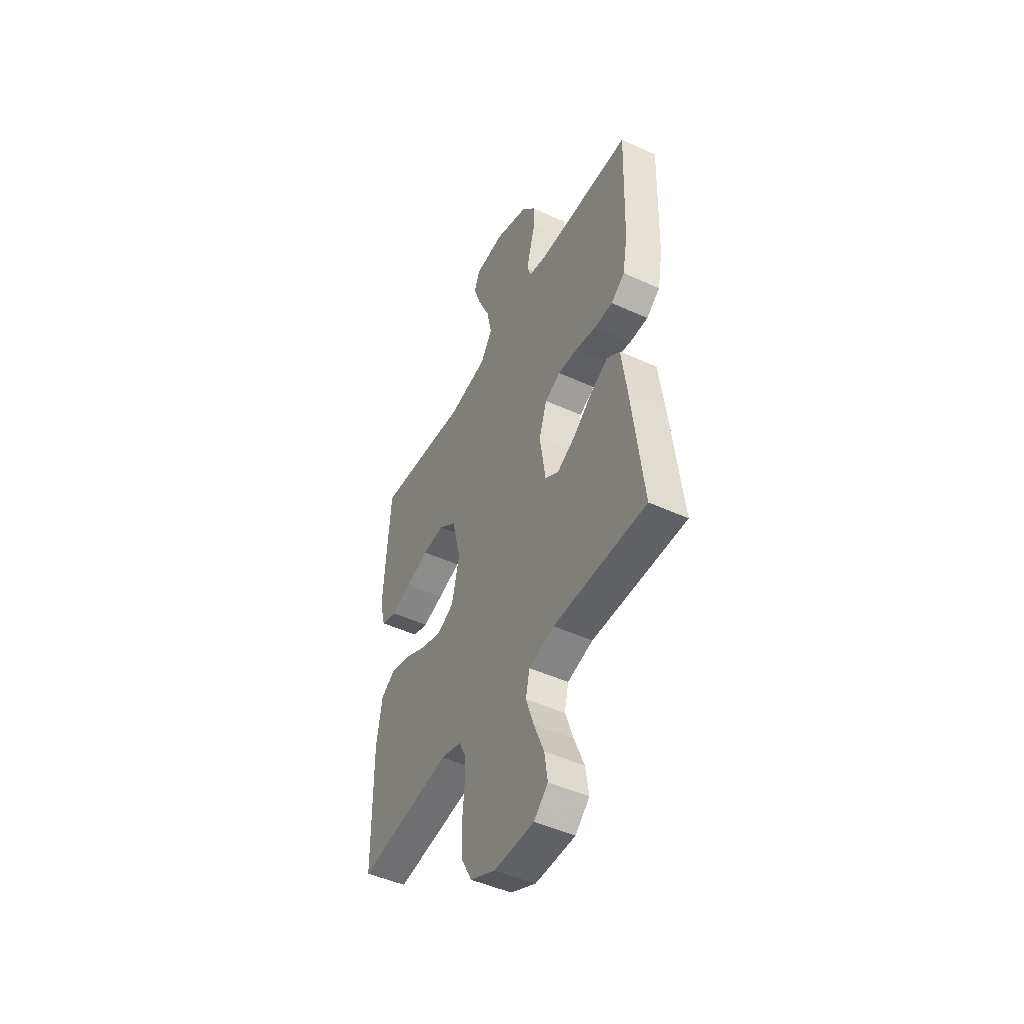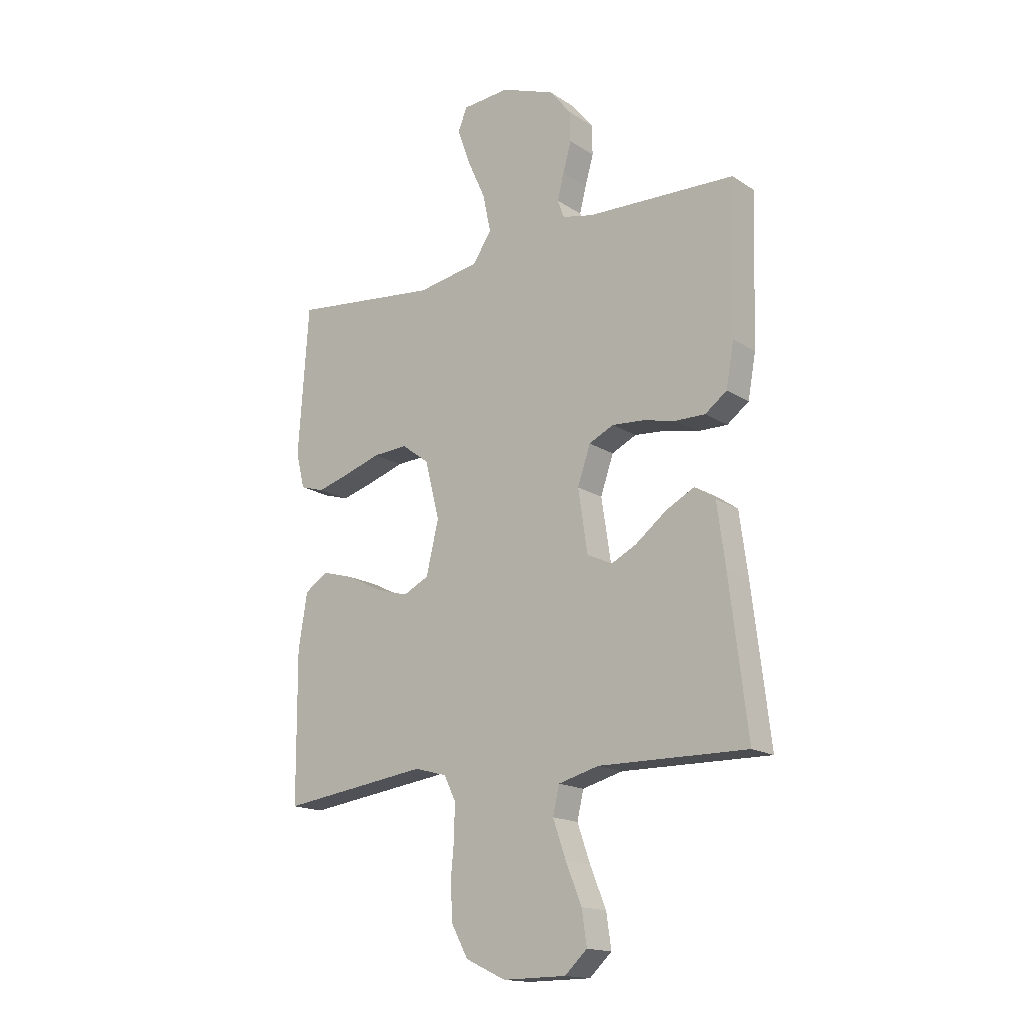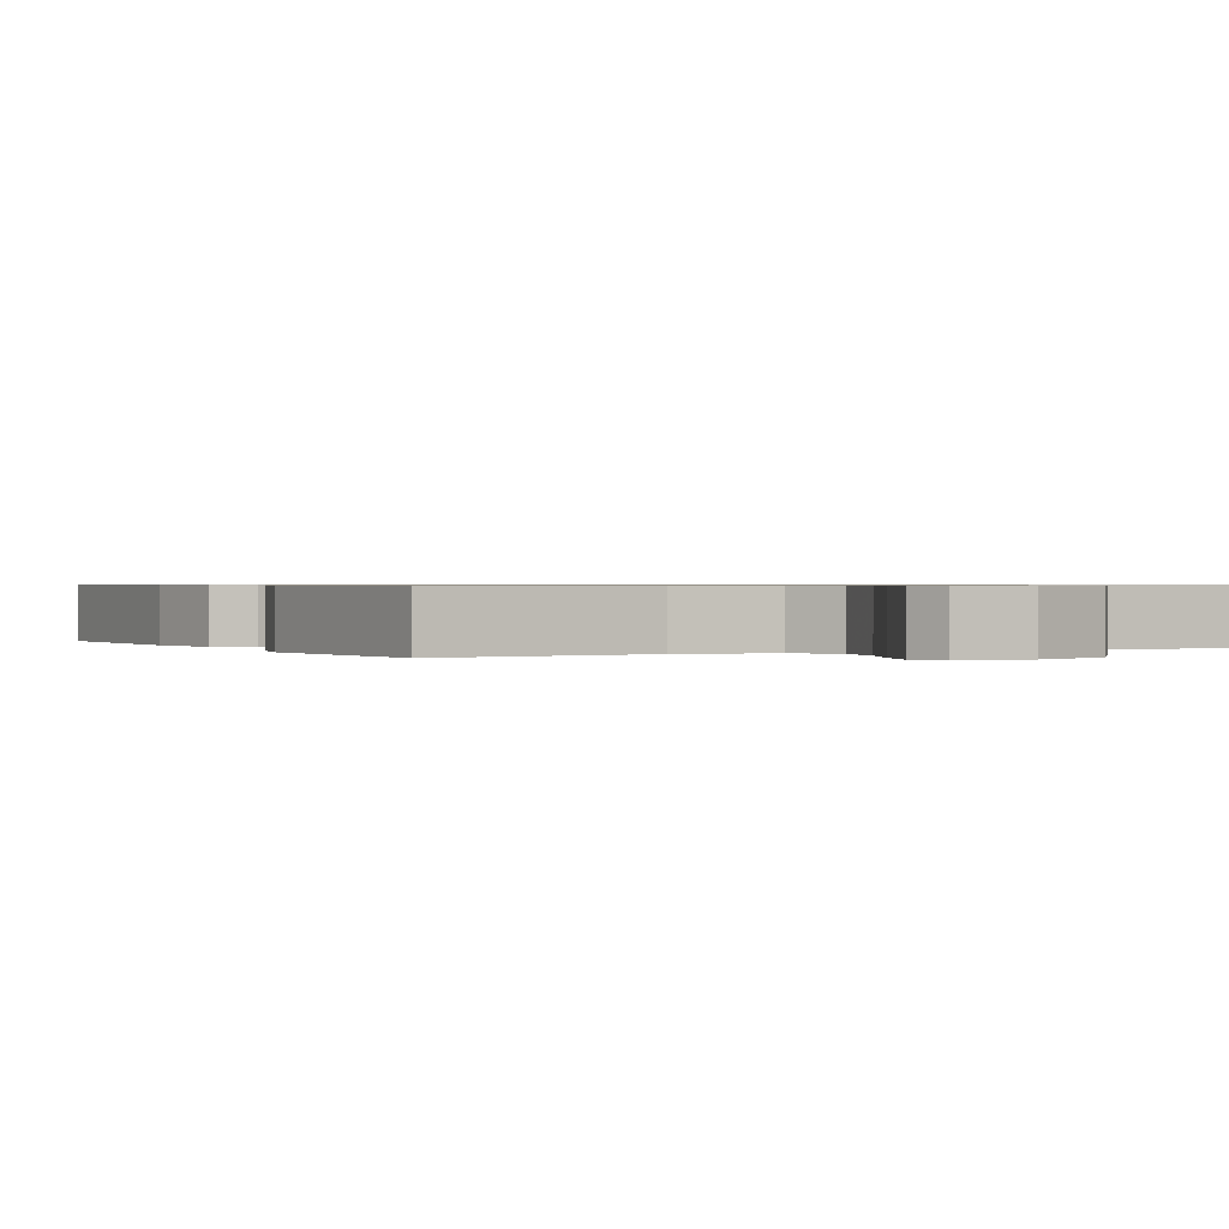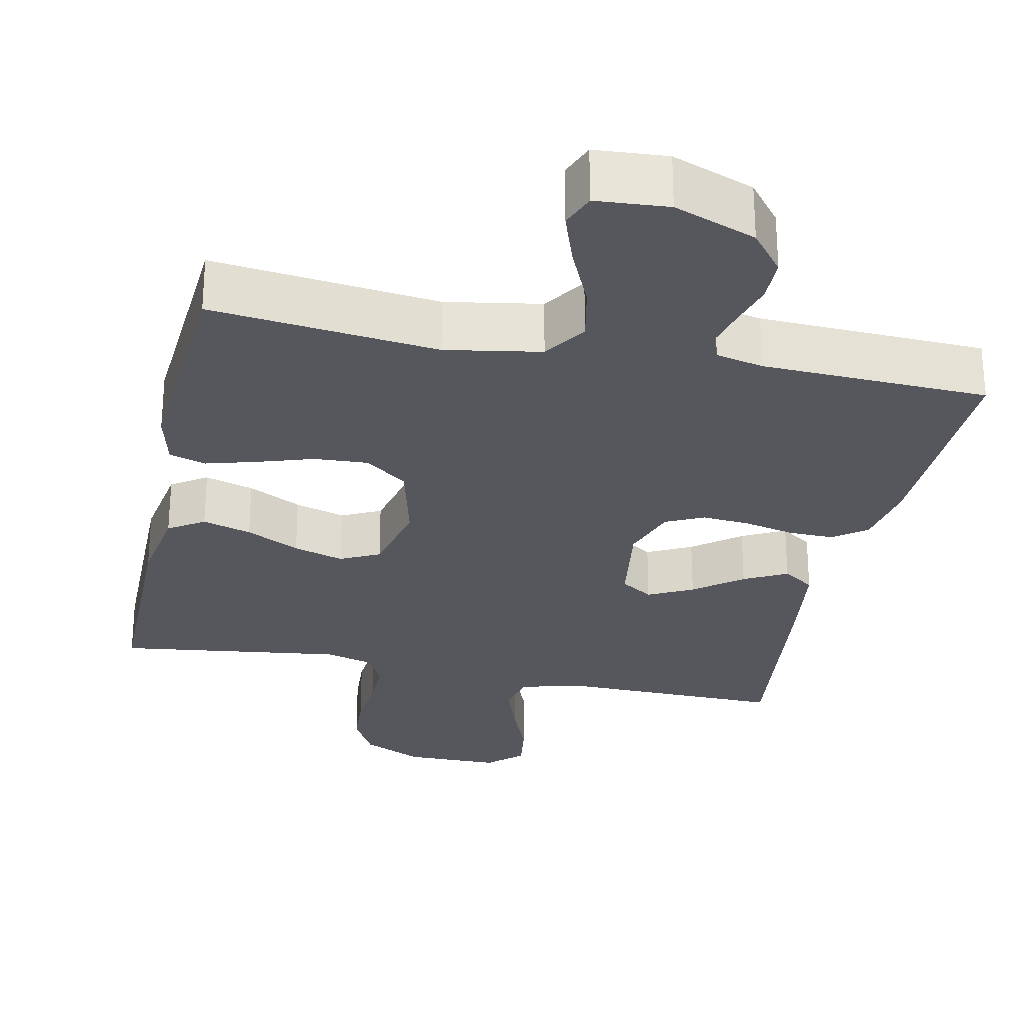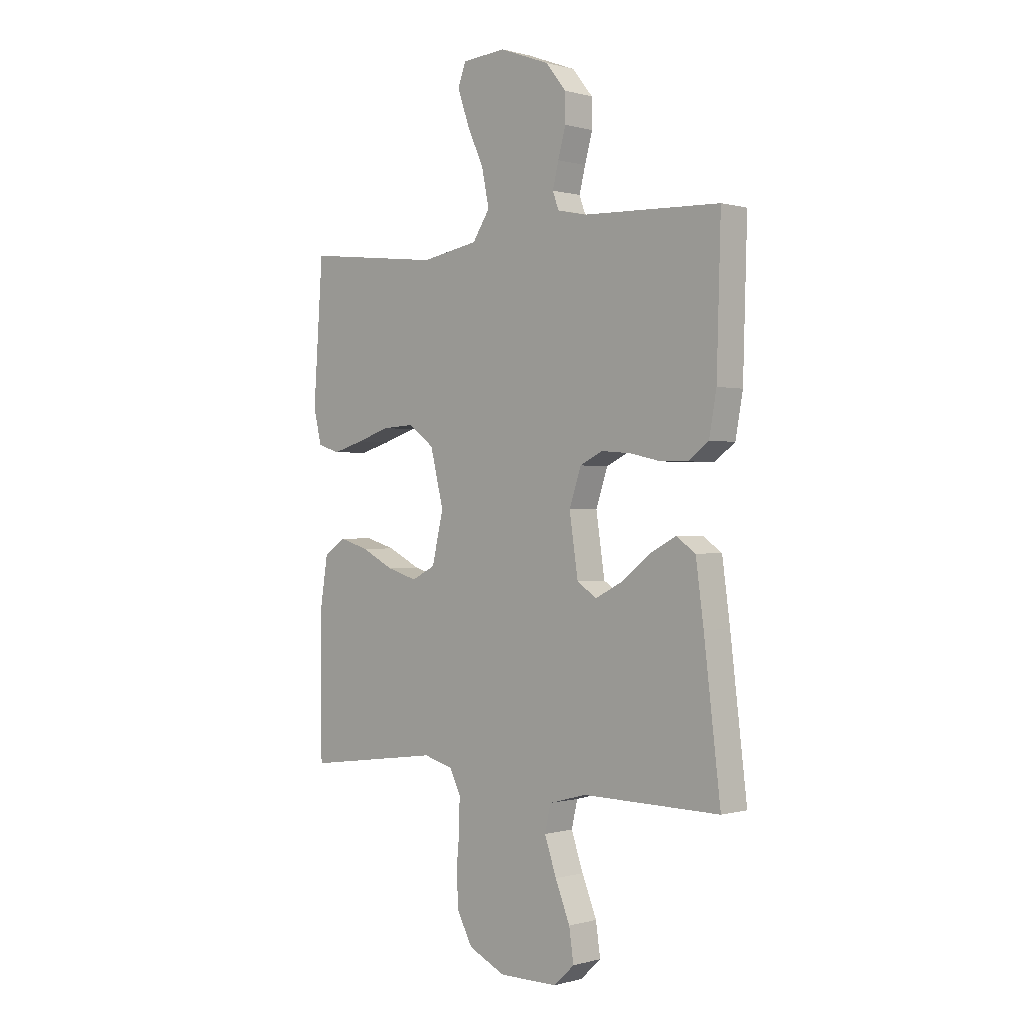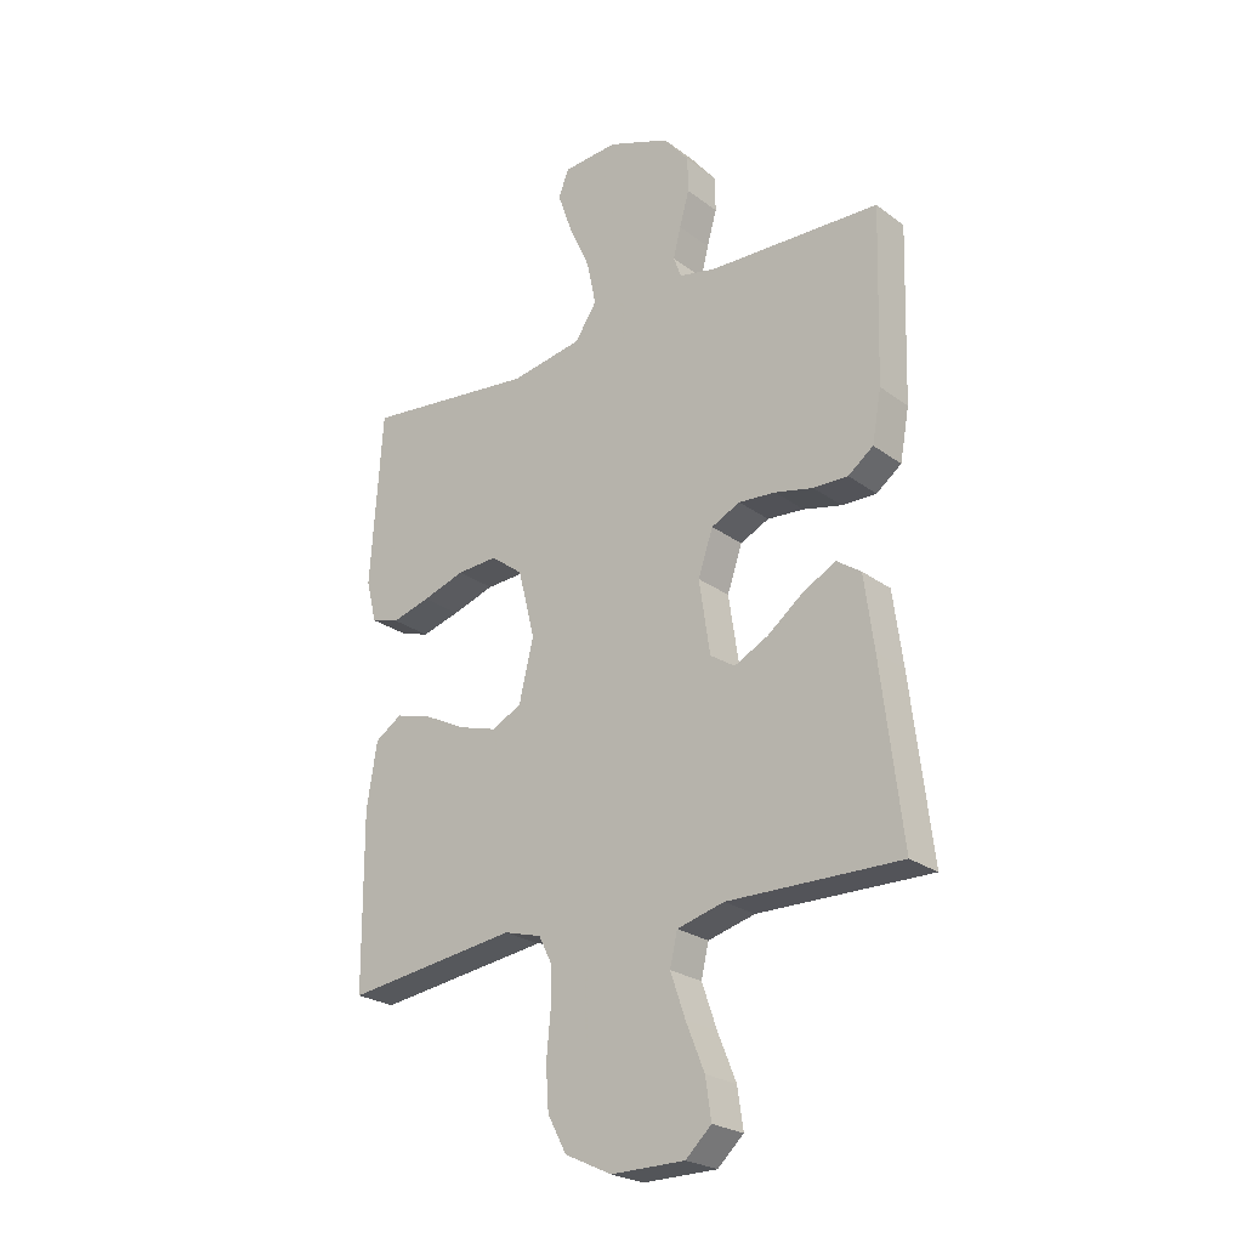
<metadata>
{"format":"obj","ext":"obj","renderer":"f3d","projection":"perspective","resolution":1024,"background":"white","views":[{"elev":-47.7,"azim":62.7,"up":"+Z"},{"elev":-16.5,"azim":37.9,"up":"+Z"},{"elev":0.6,"azim":-28.0,"up":"+Y"},{"elev":-27.6,"azim":-12.0,"up":"+Y"},{"elev":0.0,"azim":44.2,"up":"+Z"},{"elev":-24.3,"azim":39.7,"up":"+Z"}]}
</metadata>
<code>
v 0.5 0.07 -0.5
v 0.2 0.07 -0.496
v 0.118 0.07 -0.518
v 0.105 0.07 -0.574
v 0.131 0.07 -0.649
v 0.163 0.07 -0.728
v 0.173 0.07 -0.796
v 0.128 0.07 -0.838
v 0 0.07 -0.839
v -0.081 0.07 -0.801
v -0.114 0.07 -0.74
v -0.119 0.07 -0.667
v -0.112 0.07 -0.592
v -0.111 0.07 -0.526
v -0.135 0.07 -0.478
v -0.2 0.07 -0.46
v -0.5 0.07 -0.5
v -0.502 0.07 -0.2
v -0.484 0.07 -0.088
v -0.437 0.07 -0.057
v -0.372 0.07 -0.076
v -0.301 0.07 -0.112
v -0.234 0.07 -0.132
v -0.182 0.07 -0.106
v -0.157 0.07 0
v -0.186 0.07 0.117
v -0.242 0.07 0.159
v -0.313 0.07 0.155
v -0.387 0.07 0.131
v -0.454 0.07 0.112
v -0.503 0.07 0.127
v -0.521 0.07 0.2
v -0.5 0.07 0.5
v -0.2 0.07 0.466
v -0.074 0.07 0.488
v -0.036 0.07 0.545
v -0.052 0.07 0.622
v -0.089 0.07 0.704
v -0.114 0.07 0.776
v -0.096 0.07 0.822
v 0 0.07 0.829
v 0.109 0.07 0.788
v 0.153 0.07 0.733
v 0.154 0.07 0.673
v 0.137 0.07 0.613
v 0.124 0.07 0.561
v 0.137 0.07 0.525
v 0.2 0.07 0.511
v 0.5 0.07 0.5
v 0.491 0.07 0.2
v 0.475 0.07 0.112
v 0.431 0.07 0.079
v 0.371 0.07 0.08
v 0.304 0.07 0.095
v 0.24 0.07 0.1
v 0.19 0.07 0.076
v 0.164 0.07 0
v 0.183 0.07 -0.126
v 0.226 0.07 -0.154
v 0.285 0.07 -0.124
v 0.348 0.07 -0.075
v 0.405 0.07 -0.045
v 0.447 0.07 -0.074
v 0.464 0.07 -0.2
v 0.5 0 -0.5
v 0.2 0 -0.496
v 0.118 0 -0.518
v 0.105 0 -0.574
v 0.131 0 -0.649
v 0.163 0 -0.728
v 0.173 0 -0.796
v 0.128 0 -0.838
v 0 0 -0.839
v -0.081 0 -0.801
v -0.114 0 -0.74
v -0.119 0 -0.667
v -0.112 0 -0.592
v -0.111 0 -0.526
v -0.135 0 -0.478
v -0.2 0 -0.46
v -0.5 0 -0.5
v -0.502 0 -0.2
v -0.484 0 -0.088
v -0.437 0 -0.057
v -0.372 0 -0.076
v -0.301 0 -0.112
v -0.234 0 -0.132
v -0.182 0 -0.106
v -0.157 0 0
v -0.186 0 0.117
v -0.242 0 0.159
v -0.313 0 0.155
v -0.387 0 0.131
v -0.454 0 0.112
v -0.503 0 0.127
v -0.521 0 0.2
v -0.5 0 0.5
v -0.2 0 0.466
v -0.074 0 0.488
v -0.036 0 0.545
v -0.052 0 0.622
v -0.089 0 0.704
v -0.114 0 0.776
v -0.096 0 0.822
v 0 0 0.829
v 0.109 0 0.788
v 0.153 0 0.733
v 0.154 0 0.673
v 0.137 0 0.613
v 0.124 0 0.561
v 0.137 0 0.525
v 0.2 0 0.511
v 0.5 0 0.5
v 0.491 0 0.2
v 0.475 0 0.112
v 0.431 0 0.079
v 0.371 0 0.08
v 0.304 0 0.095
v 0.24 0 0.1
v 0.19 0 0.076
v 0.164 0 0
v 0.183 0 -0.126
v 0.226 0 -0.154
v 0.285 0 -0.124
v 0.348 0 -0.075
v 0.405 0 -0.045
v 0.447 0 -0.074
v 0.464 0 -0.2
f 63 64 1 2
f 60 61 62 63
f 59 60 63 2
f 58 59 2 3
f 57 58 3 4
f 51 52 53 54
f 51 54 55
f 48 49 50 51
f 47 48 51 55
f 46 47 55 56
f 42 43 44 45
f 42 45 46
f 41 42 46
f 37 38 39 40
f 37 40 41 46
f 31 32 33 34
f 31 34 35
f 28 29 30 31
f 28 31 35
f 27 28 35
f 26 27 35 36
f 19 20 21 22
f 19 22 23
f 16 17 18 19
f 15 16 19 23
f 14 15 23 24
f 10 11 12 13
f 10 13 14
f 9 10 14
f 5 6 7 8
f 4 5 8 9
f 57 4 9 14
f 36 37 46 56
f 25 26 36 56
f 25 56 57
f 14 24 25 57
f 66 65 128 127
f 127 126 125 124
f 66 127 124 123
f 67 66 123 122
f 68 67 122 121
f 118 117 116 115
f 119 118 115
f 115 114 113 112
f 119 115 112 111
f 120 119 111 110
f 109 108 107 106
f 110 109 106
f 110 106 105
f 104 103 102 101
f 110 105 104 101
f 98 97 96 95
f 99 98 95
f 95 94 93 92
f 99 95 92
f 99 92 91
f 100 99 91 90
f 86 85 84 83
f 87 86 83
f 83 82 81 80
f 87 83 80 79
f 88 87 79 78
f 77 76 75 74
f 78 77 74
f 78 74 73
f 72 71 70 69
f 73 72 69 68
f 78 73 68 121
f 120 110 101 100
f 120 100 90 89
f 121 120 89
f 121 89 88 78
f 1 65 66 2
f 2 66 67 3
f 3 67 68 4
f 4 68 69 5
f 5 69 70 6
f 6 70 71 7
f 7 71 72 8
f 8 72 73 9
f 9 73 74 10
f 10 74 75 11
f 11 75 76 12
f 12 76 77 13
f 13 77 78 14
f 14 78 79 15
f 15 79 80 16
f 16 80 81 17
f 17 81 82 18
f 18 82 83 19
f 19 83 84 20
f 20 84 85 21
f 21 85 86 22
f 22 86 87 23
f 23 87 88 24
f 24 88 89 25
f 25 89 90 26
f 26 90 91 27
f 27 91 92 28
f 28 92 93 29
f 29 93 94 30
f 30 94 95 31
f 31 95 96 32
f 32 96 97 33
f 33 97 98 34
f 34 98 99 35
f 35 99 100 36
f 36 100 101 37
f 37 101 102 38
f 38 102 103 39
f 39 103 104 40
f 40 104 105 41
f 41 105 106 42
f 42 106 107 43
f 43 107 108 44
f 44 108 109 45
f 45 109 110 46
f 46 110 111 47
f 47 111 112 48
f 48 112 113 49
f 49 113 114 50
f 50 114 115 51
f 51 115 116 52
f 52 116 117 53
f 53 117 118 54
f 54 118 119 55
f 55 119 120 56
f 56 120 121 57
f 57 121 122 58
f 58 122 123 59
f 59 123 124 60
f 60 124 125 61
f 61 125 126 62
f 62 126 127 63
f 63 127 128 64
f 64 128 65 1

</code>
